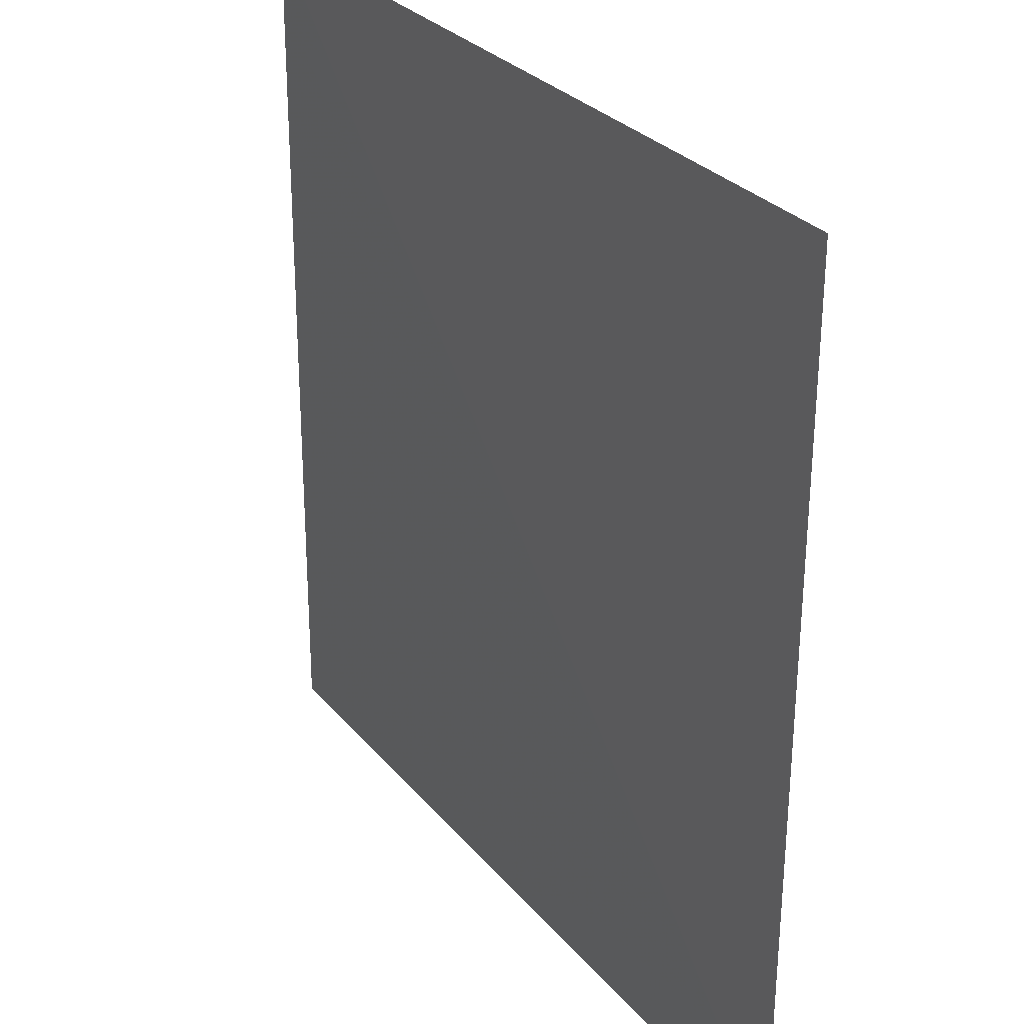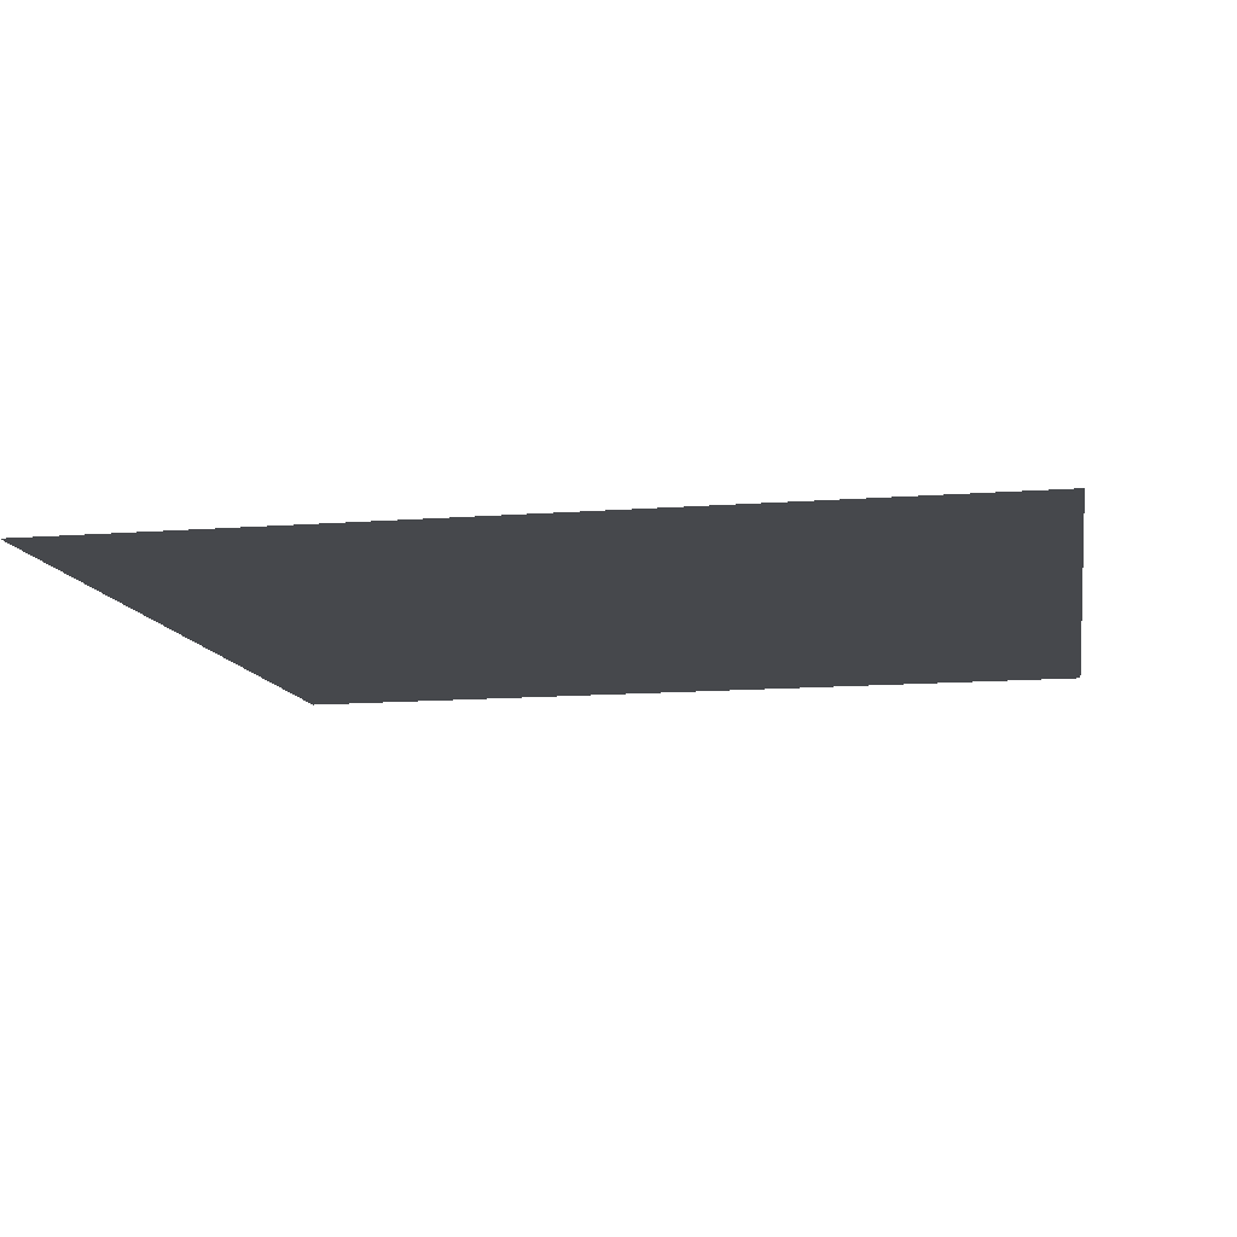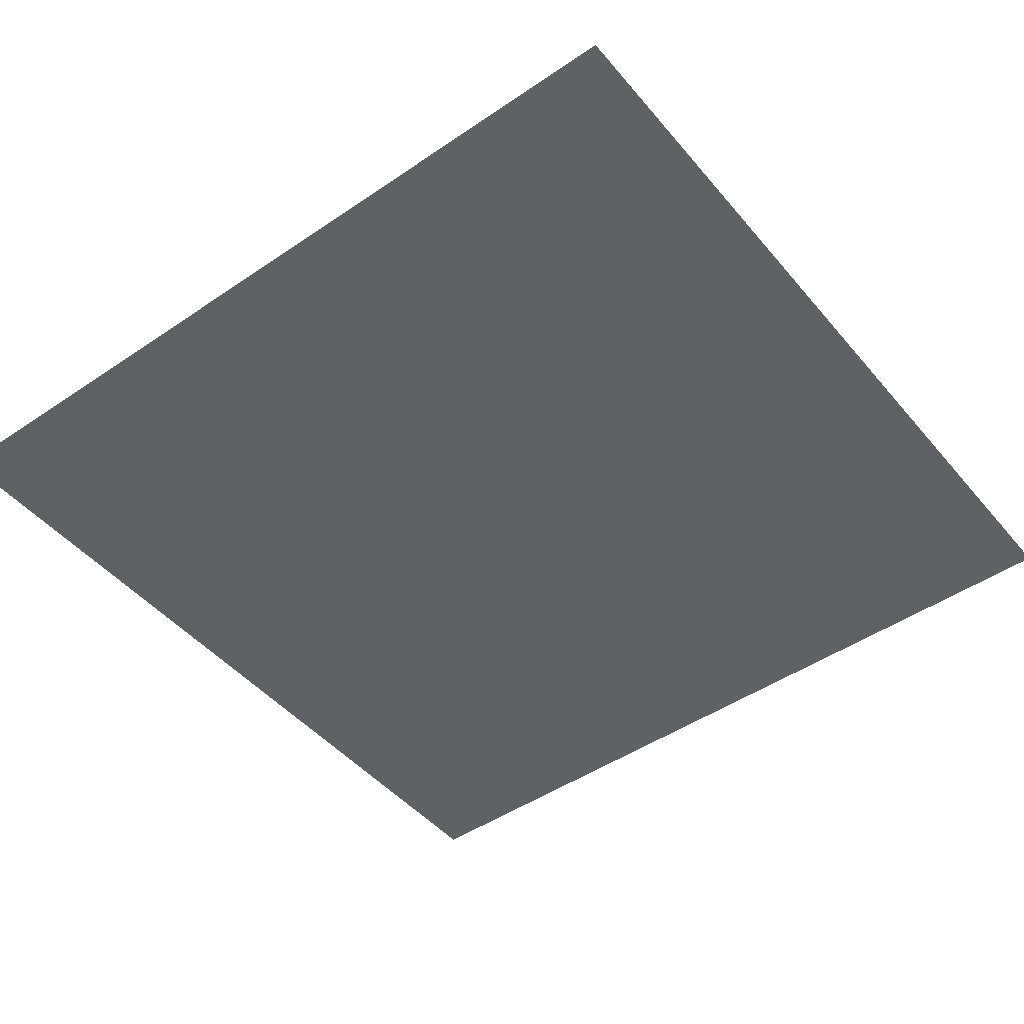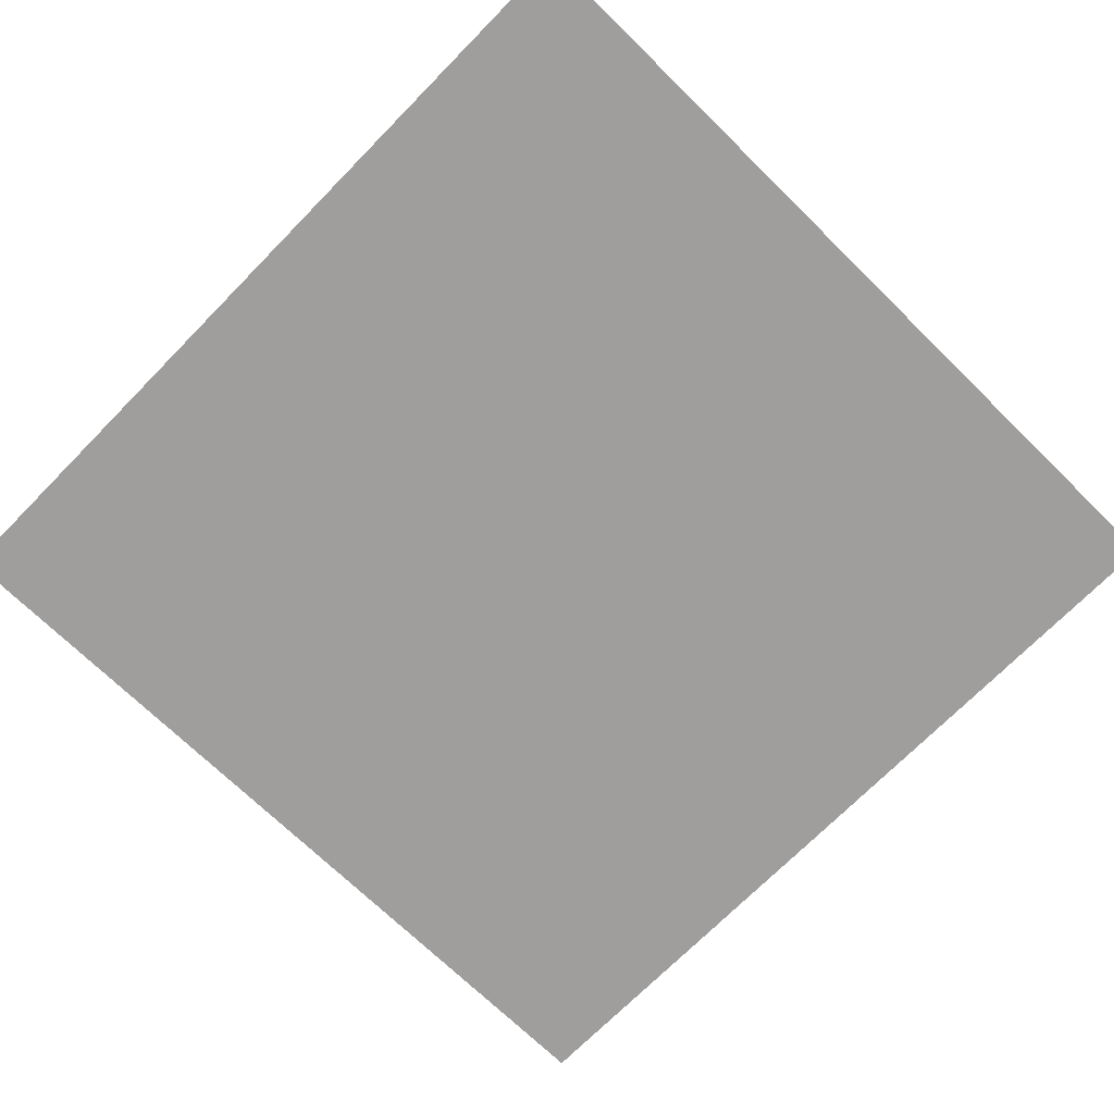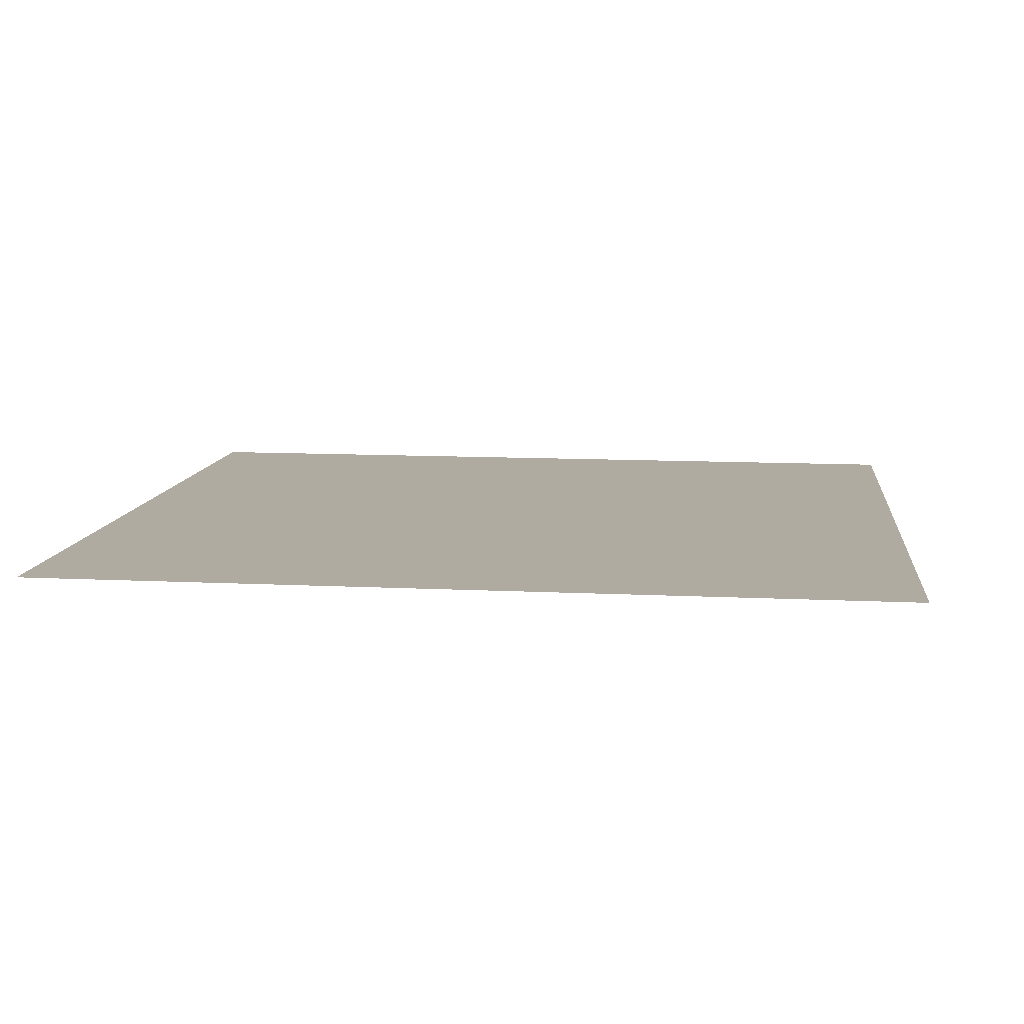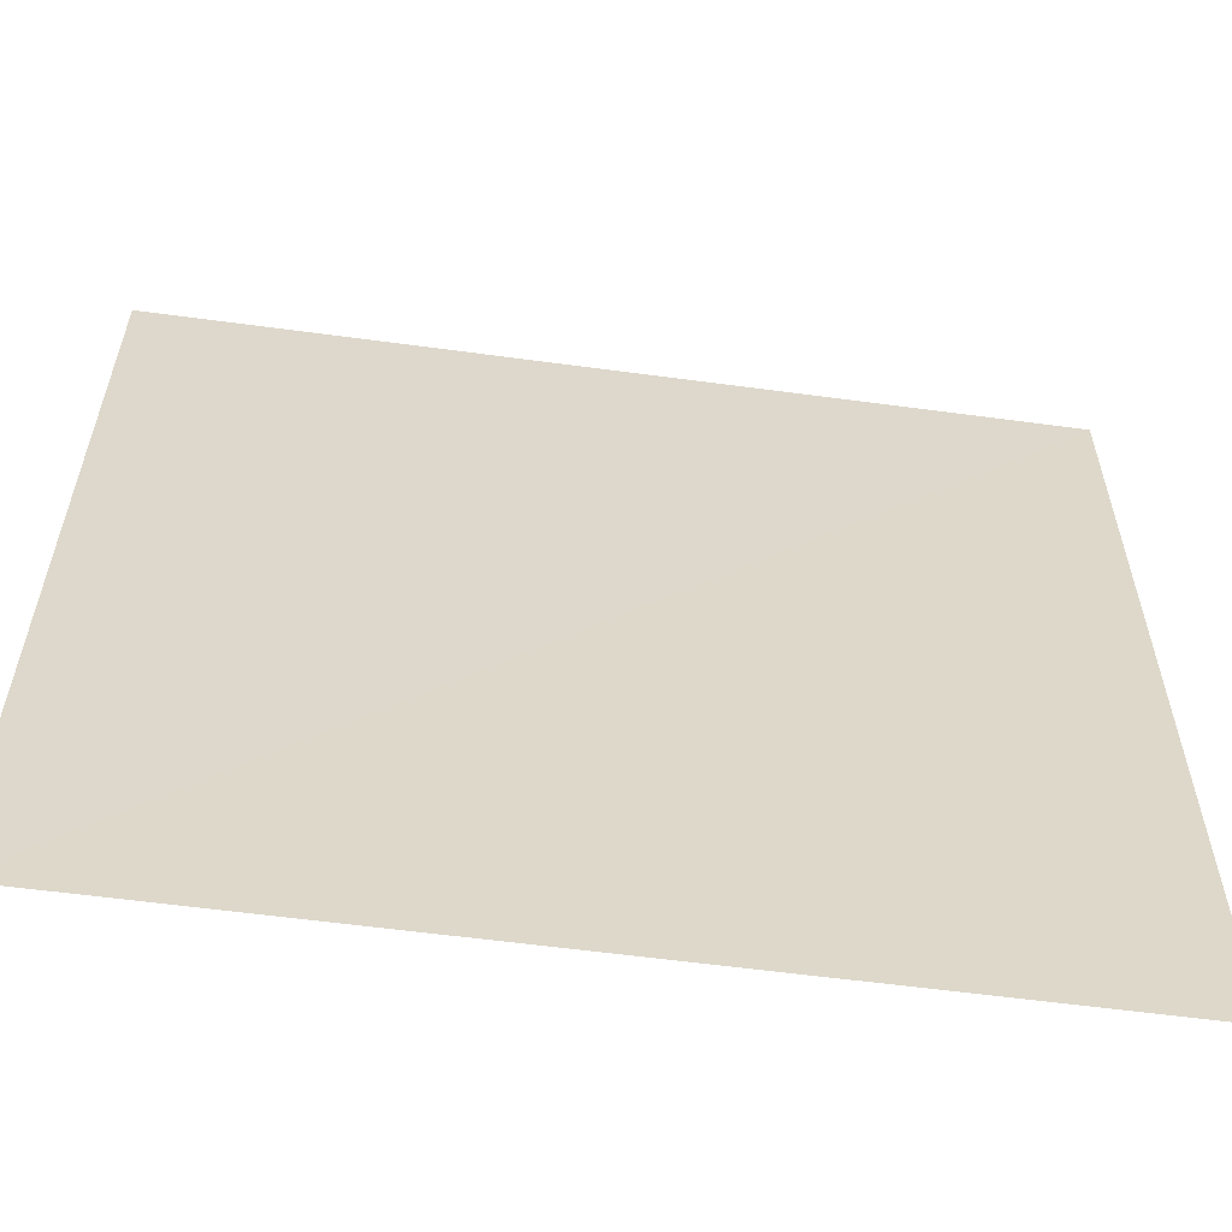
<metadata>
{"format":"obj","ext":"obj","renderer":"f3d","projection":"perspective","resolution":1024,"background":"white","views":[{"elev":28.9,"azim":58.8,"up":"+Z"},{"elev":-11.4,"azim":-79.9,"up":"+Y"},{"elev":-46.7,"azim":-52.4,"up":"+Y"},{"elev":-70.9,"azim":-44.5,"up":"+Y"},{"elev":10.1,"azim":96.2,"up":"+Y"},{"elev":-59.7,"azim":172.5,"up":"+Z"}]}
</metadata>
<code>
v 8698 19.34 -8699
v 9209 22.77 -8699
v 8698 17.49 -9210
v 9209 20.25 -9210
f 1 4 2
f 4 1 3

</code>
